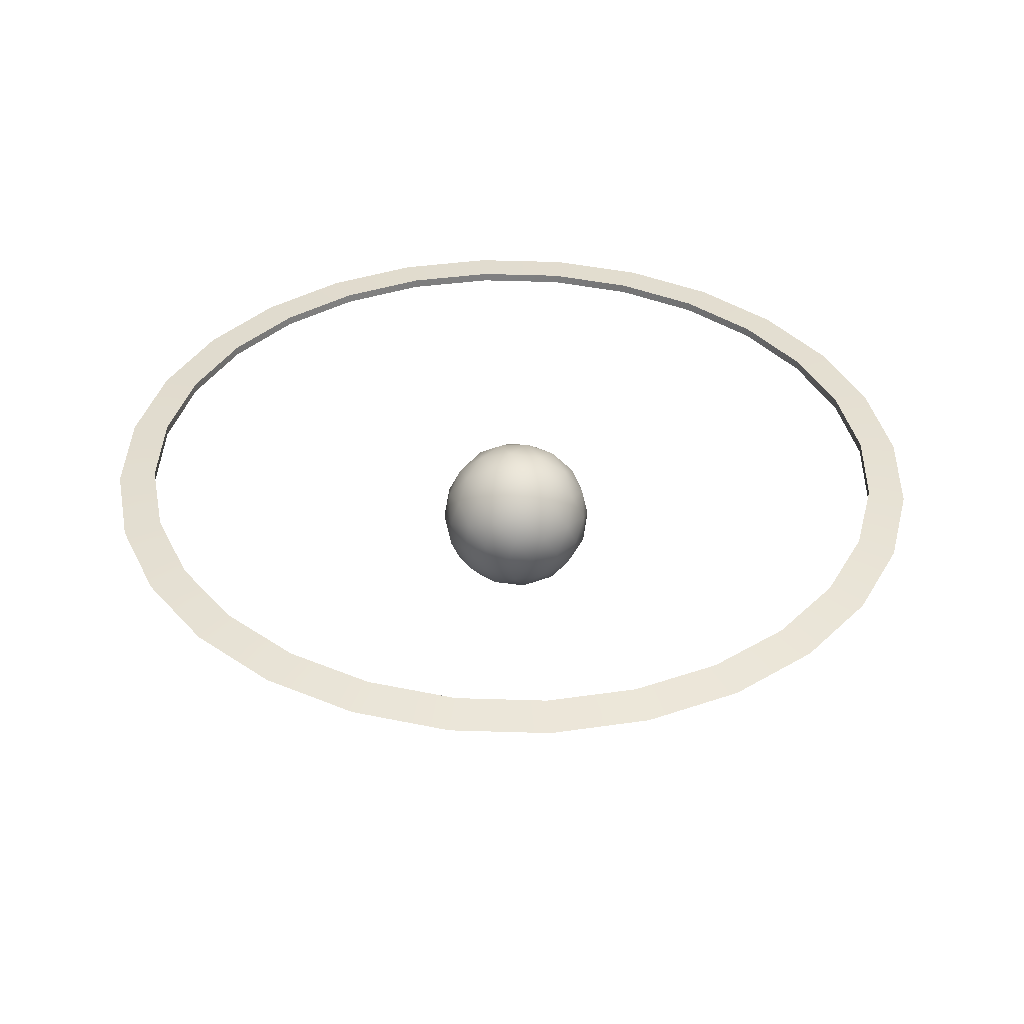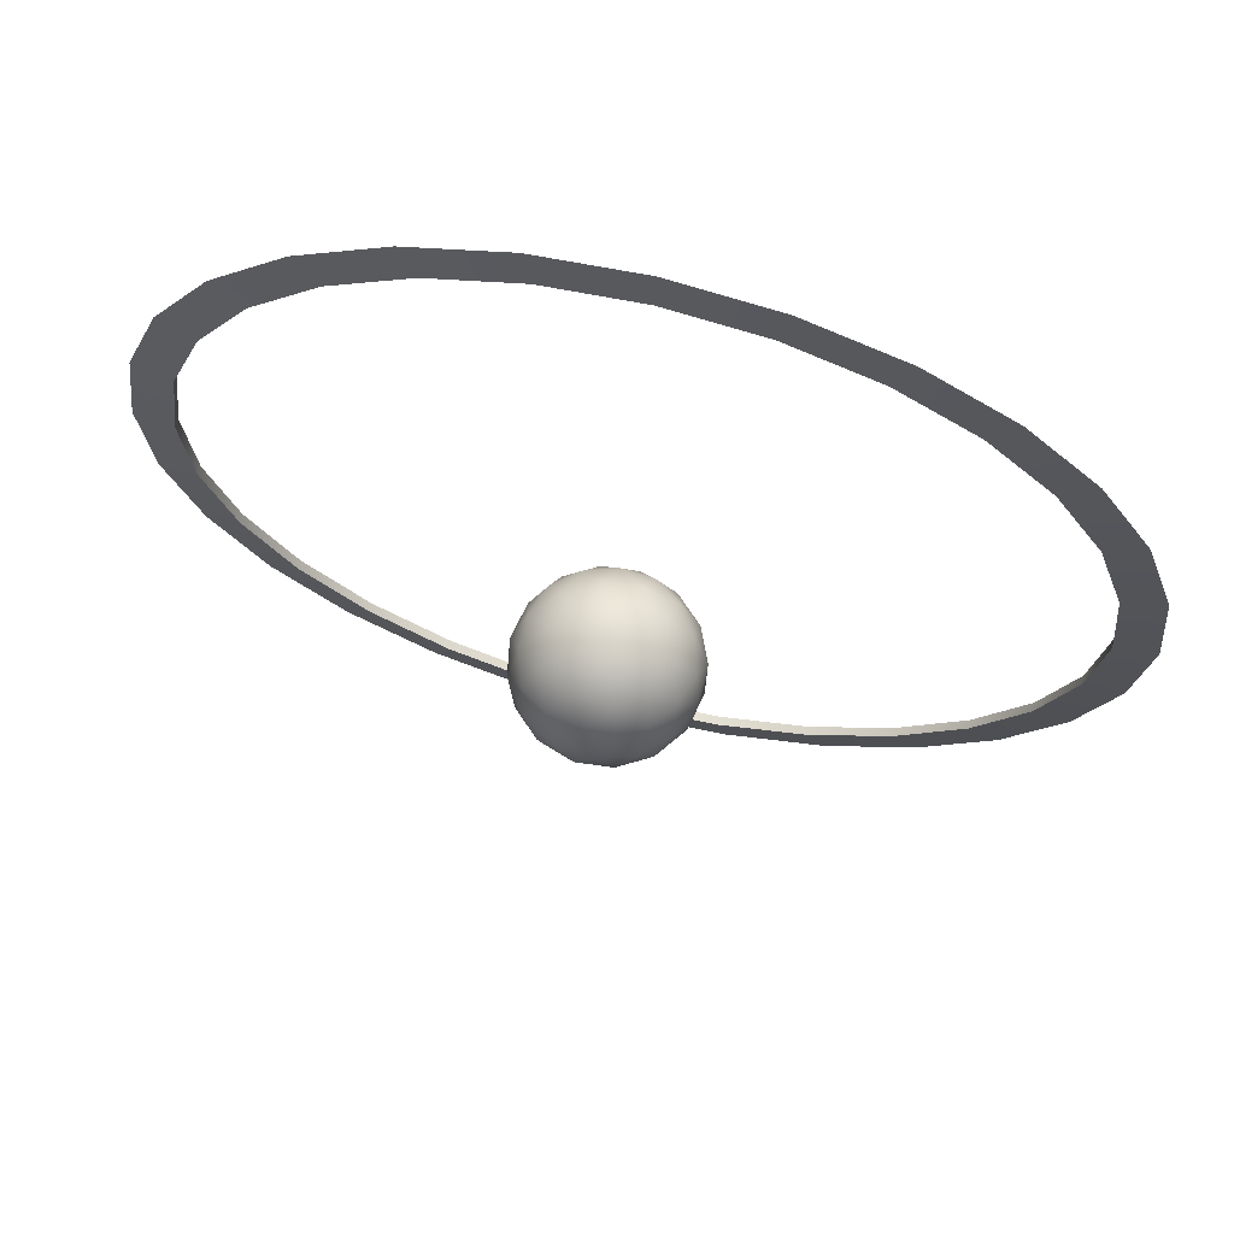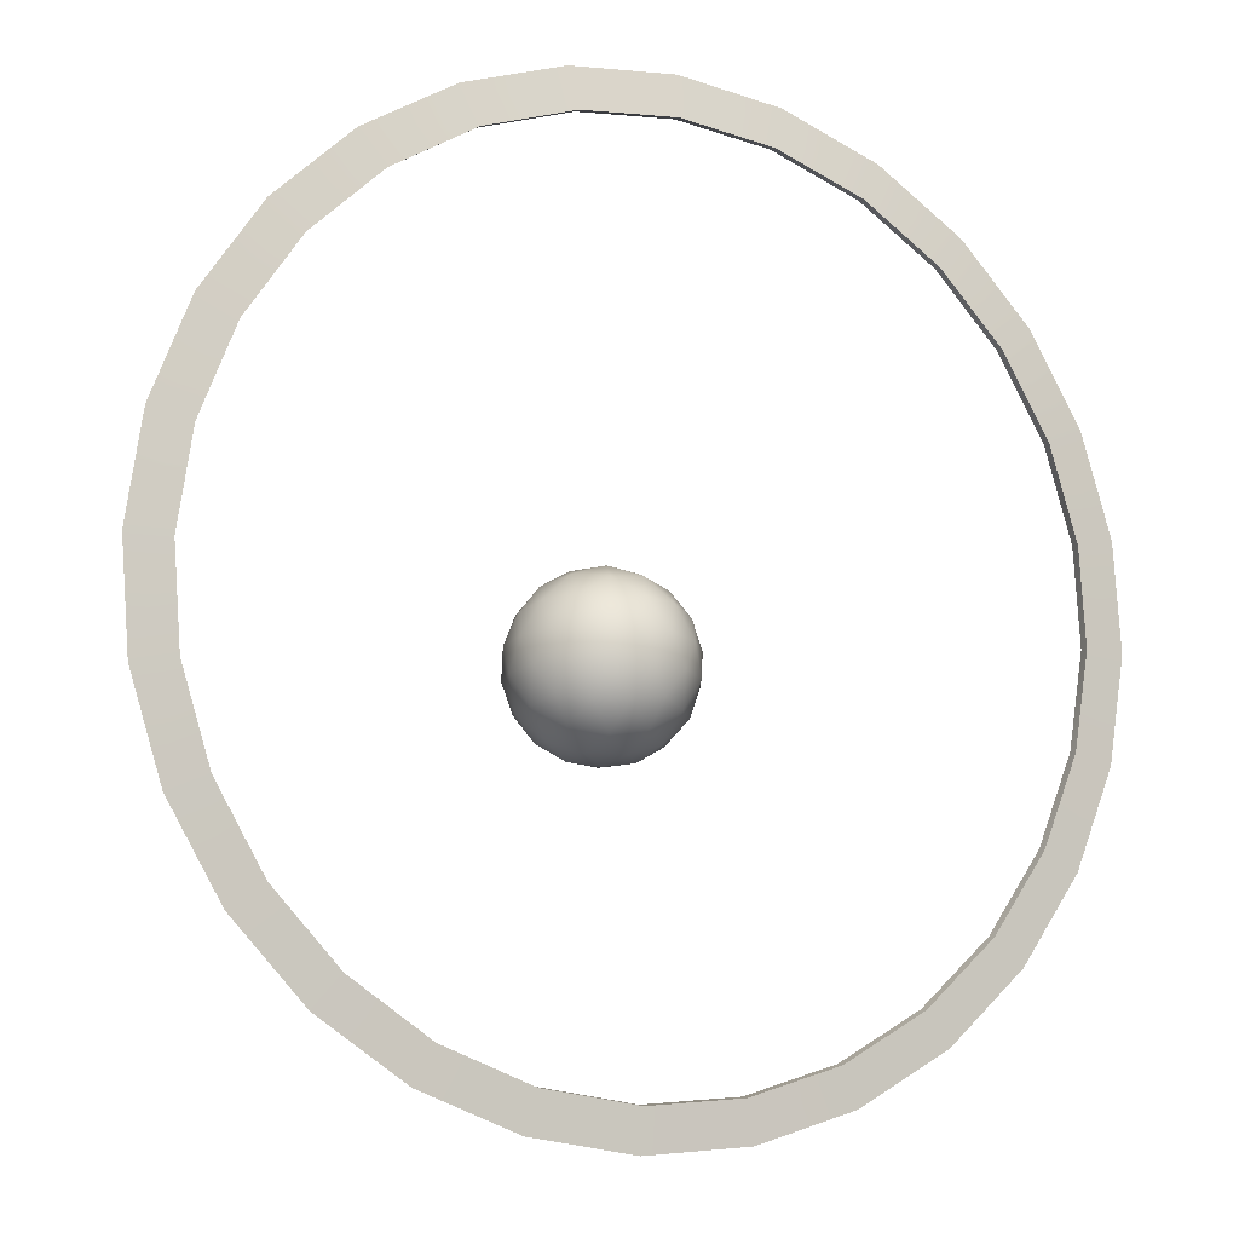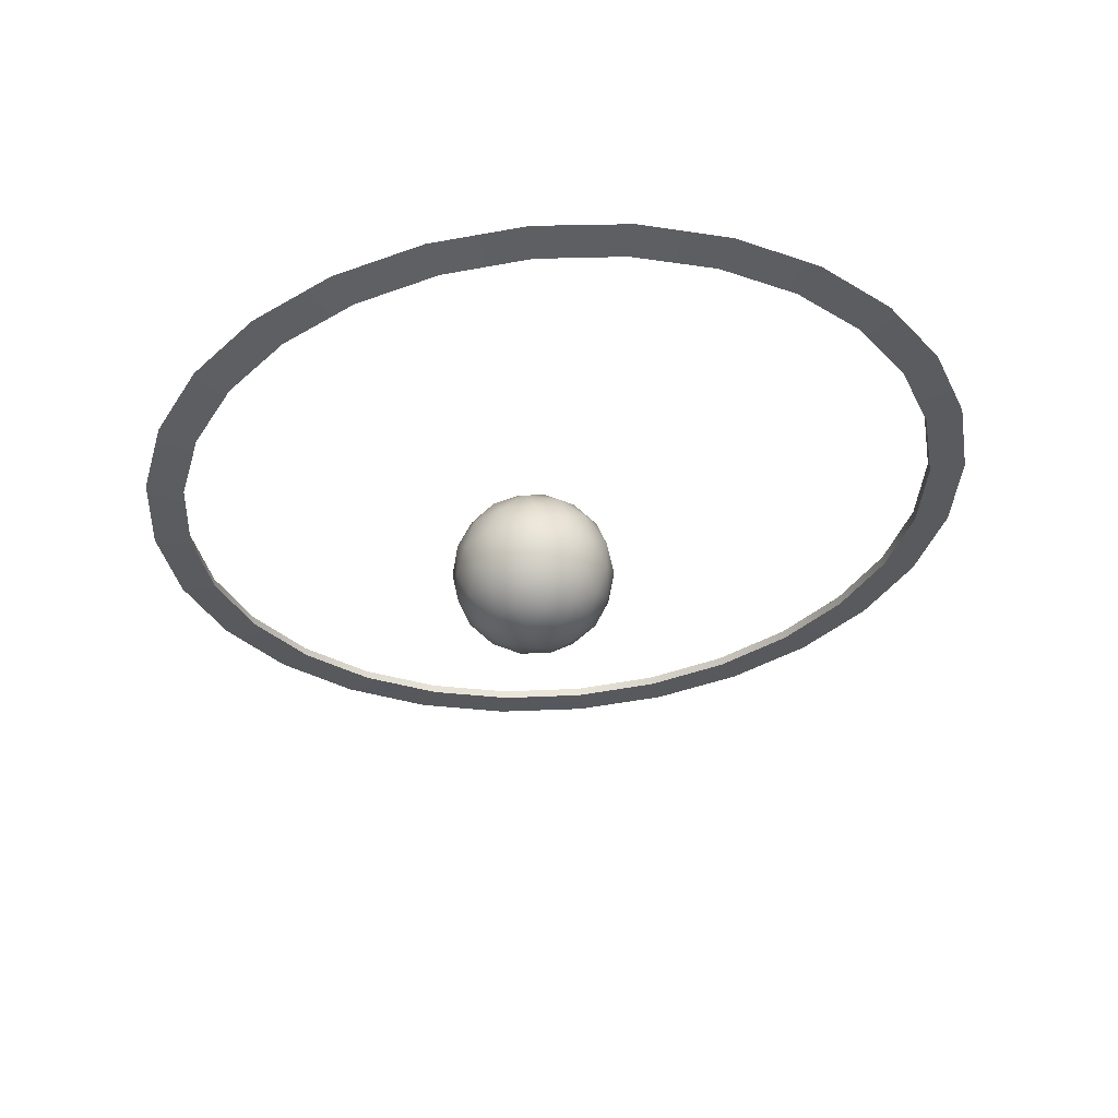
<metadata>
{"format":"obj","ext":"obj","renderer":"f3d","projection":"perspective","resolution":1024,"background":"white","views":[{"elev":42.9,"azim":-172.0,"up":"+Z"},{"elev":72.6,"azim":-166.0,"up":"+Y"},{"elev":-15.1,"azim":-24.8,"up":"+Y"},{"elev":-37.2,"azim":55.1,"up":"+Z"}]}
</metadata>
<code>
g SeparateMesh_Monster_Death_Model_Monster_Head
v 0.418 0.1778 2.53
v 0.4288 0.08275 2.521
v 0.4702 0.0817 2.526
v 0.4584 0.1859 2.534
v 0.3863 0.268 2.538
v 0.418 0.1778 2.53
v 0.4584 0.1859 2.534
v 0.4237 0.2849 2.543
v 0.3353 0.349 2.545
v 0.3863 0.268 2.538
v 0.4237 0.2849 2.543
v 0.3677 0.3737 2.55
v 0.2674 0.4166 2.551
v 0.3353 0.349 2.545
v 0.3677 0.3737 2.55
v 0.2933 0.4478 2.557
v 0.1861 0.4674 2.556
v 0.2674 0.4166 2.551
v 0.2933 0.4478 2.557
v 0.2041 0.5036 2.562
v 0.09554 0.499 2.558
v 0.1861 0.4674 2.556
v 0.2041 0.5036 2.562
v 0.1048 0.5382 2.564
v -0 0.5097 2.559
v 0.09554 0.499 2.558
v 0.1048 0.5382 2.564
v -0 0.55 2.565
v 0.09554 -0.3335 2.483
v -0 -0.3442 2.483
v -0 -0.3866 2.486
v 0.1048 -0.3748 2.487
v 0.1861 -0.3019 2.486
v 0.09554 -0.3335 2.483
v 0.1048 -0.3748 2.487
v 0.2041 -0.3402 2.49
v 0.2674 -0.2511 2.491
v 0.1861 -0.3019 2.486
v 0.2041 -0.3402 2.49
v 0.2933 -0.2844 2.494
v 0.3353 -0.1835 2.497
v 0.2674 -0.2511 2.491
v 0.2933 -0.2844 2.494
v 0.3677 -0.2103 2.501
v 0.3863 -0.1025 2.504
v 0.3353 -0.1835 2.497
v 0.3677 -0.2103 2.501
v 0.4237 -0.1215 2.508
v 0.418 -0.01226 2.512
v 0.3863 -0.1025 2.504
v 0.4237 -0.1215 2.508
v 0.4584 -0.0225 2.517
v 0.4288 0.08275 2.521
v 0.418 -0.01226 2.512
v 0.4584 -0.0225 2.517
v 0.4702 0.0817 2.526
v 0.418 0.1757 2.539
v 0.4584 0.1859 2.534
v 0.4702 0.0817 2.526
v 0.4288 0.08065 2.53
v 0.3863 0.2659 2.547
v 0.4237 0.2849 2.543
v 0.4584 0.1859 2.534
v 0.418 0.1757 2.539
v 0.3353 0.3469 2.554
v 0.3677 0.3737 2.55
v 0.4237 0.2849 2.543
v 0.3863 0.2659 2.547
v 0.2674 0.4145 2.56
v 0.2933 0.4478 2.557
v 0.3677 0.3737 2.55
v 0.3353 0.3469 2.554
v 0.1861 0.4653 2.565
v 0.2041 0.5036 2.562
v 0.2933 0.4478 2.557
v 0.2674 0.4145 2.56
v 0.09554 0.4969 2.568
v 0.1048 0.5382 2.564
v 0.2041 0.5036 2.562
v 0.1861 0.4653 2.565
v -0 0.5076 2.569
v -0 0.55 2.565
v 0.1048 0.5382 2.564
v 0.09554 0.4969 2.568
v 0.09554 -0.3356 2.493
v 0.1048 -0.3748 2.487
v -0 -0.3866 2.486
v -0 -0.3463 2.492
v 0.1861 -0.304 2.496
v 0.2041 -0.3402 2.49
v 0.1048 -0.3748 2.487
v 0.09554 -0.3356 2.493
v 0.2674 -0.2532 2.5
v 0.2933 -0.2844 2.494
v 0.2041 -0.3402 2.49
v 0.1861 -0.304 2.496
v 0.3353 -0.1856 2.506
v 0.3677 -0.2103 2.501
v 0.2933 -0.2844 2.494
v 0.2674 -0.2532 2.5
v 0.3863 -0.1046 2.514
v 0.4237 -0.1215 2.508
v 0.3677 -0.2103 2.501
v 0.3353 -0.1856 2.506
v 0.418 -0.01435 2.522
v 0.4584 -0.0225 2.517
v 0.4237 -0.1215 2.508
v 0.3863 -0.1046 2.514
v 0.4288 0.08065 2.53
v 0.4702 0.0817 2.526
v 0.4584 -0.0225 2.517
v 0.418 -0.01435 2.522
v 0.09554 -0.3356 2.493
v -0 -0.3463 2.492
v -0 -0.3442 2.483
v 0.09554 -0.3335 2.483
v 0.1861 -0.304 2.496
v 0.1861 -0.3019 2.486
v 0.2674 -0.2532 2.5
v 0.2674 -0.2511 2.491
v 0.3353 -0.1856 2.506
v 0.3353 -0.1835 2.497
v 0.3863 -0.1046 2.514
v 0.3863 -0.1025 2.504
v 0.418 -0.01435 2.522
v 0.418 -0.01226 2.512
v 0.4288 0.08065 2.53
v 0.4288 0.08275 2.521
v 0.418 0.1757 2.539
v 0.418 0.1778 2.53
v 0.3863 0.2659 2.547
v 0.3863 0.268 2.538
v 0.3353 0.3469 2.554
v 0.3353 0.349 2.545
v 0.2674 0.4145 2.56
v 0.2674 0.4166 2.551
v 0.1861 0.4653 2.565
v 0.1861 0.4674 2.556
v 0.09554 0.4969 2.568
v 0.09554 0.499 2.558
v -0 0.5076 2.569
v -0 0.5097 2.559
v -0.418 0.1778 2.53
v -0.4584 0.1859 2.534
v -0.4702 0.0817 2.526
v -0.4288 0.08275 2.521
v -0.3863 0.268 2.538
v -0.4237 0.2849 2.543
v -0.4584 0.1859 2.534
v -0.418 0.1778 2.53
v -0.3353 0.349 2.545
v -0.3677 0.3737 2.55
v -0.4237 0.2849 2.543
v -0.3863 0.268 2.538
v -0.2674 0.4166 2.551
v -0.2933 0.4478 2.557
v -0.3677 0.3737 2.55
v -0.3353 0.349 2.545
v -0.1861 0.4674 2.556
v -0.2041 0.5036 2.562
v -0.2933 0.4478 2.557
v -0.2674 0.4166 2.551
v -0.09554 0.499 2.558
v -0.1048 0.5382 2.564
v -0.2041 0.5036 2.562
v -0.1861 0.4674 2.556
v -0 0.5097 2.559
v -0 0.55 2.565
v -0.1048 0.5382 2.564
v -0.09554 0.499 2.558
v -0.09554 -0.3335 2.483
v -0.1048 -0.3748 2.487
v -0 -0.3866 2.486
v -0 -0.3442 2.483
v -0.1861 -0.3019 2.486
v -0.2041 -0.3402 2.49
v -0.1048 -0.3748 2.487
v -0.09554 -0.3335 2.483
v -0.2674 -0.2511 2.491
v -0.2933 -0.2844 2.494
v -0.2041 -0.3402 2.49
v -0.1861 -0.3019 2.486
v -0.3353 -0.1835 2.497
v -0.3677 -0.2103 2.501
v -0.2933 -0.2844 2.494
v -0.2674 -0.2511 2.491
v -0.3863 -0.1025 2.504
v -0.4237 -0.1215 2.508
v -0.3677 -0.2103 2.501
v -0.3353 -0.1835 2.497
v -0.418 -0.01226 2.512
v -0.4584 -0.0225 2.517
v -0.4237 -0.1215 2.508
v -0.3863 -0.1025 2.504
v -0.4288 0.08275 2.521
v -0.4702 0.0817 2.526
v -0.4584 -0.0225 2.517
v -0.418 -0.01226 2.512
v -0.418 0.1757 2.539
v -0.4288 0.08065 2.53
v -0.4702 0.0817 2.526
v -0.4584 0.1859 2.534
v -0.3863 0.2659 2.547
v -0.418 0.1757 2.539
v -0.4584 0.1859 2.534
v -0.4237 0.2849 2.543
v -0.3353 0.3469 2.554
v -0.3863 0.2659 2.547
v -0.4237 0.2849 2.543
v -0.3677 0.3737 2.55
v -0.2674 0.4145 2.56
v -0.3353 0.3469 2.554
v -0.3677 0.3737 2.55
v -0.2933 0.4478 2.557
v -0.1861 0.4653 2.565
v -0.2674 0.4145 2.56
v -0.2933 0.4478 2.557
v -0.2041 0.5036 2.562
v -0.09554 0.4969 2.568
v -0.1861 0.4653 2.565
v -0.2041 0.5036 2.562
v -0.1048 0.5382 2.564
v -0 0.5076 2.569
v -0.09554 0.4969 2.568
v -0.1048 0.5382 2.564
v -0 0.55 2.565
v -0.09554 -0.3356 2.493
v -0 -0.3463 2.492
v -0 -0.3866 2.486
v -0.1048 -0.3748 2.487
v -0.1861 -0.304 2.496
v -0.09554 -0.3356 2.493
v -0.1048 -0.3748 2.487
v -0.2041 -0.3402 2.49
v -0.2674 -0.2532 2.5
v -0.1861 -0.304 2.496
v -0.2041 -0.3402 2.49
v -0.2933 -0.2844 2.494
v -0.3353 -0.1856 2.506
v -0.2674 -0.2532 2.5
v -0.2933 -0.2844 2.494
v -0.3677 -0.2103 2.501
v -0.3863 -0.1046 2.514
v -0.3353 -0.1856 2.506
v -0.3677 -0.2103 2.501
v -0.4237 -0.1215 2.508
v -0.418 -0.01435 2.522
v -0.3863 -0.1046 2.514
v -0.4237 -0.1215 2.508
v -0.4584 -0.0225 2.517
v -0.4288 0.08065 2.53
v -0.418 -0.01435 2.522
v -0.4584 -0.0225 2.517
v -0.4702 0.0817 2.526
v -0.09554 -0.3356 2.493
v -0 -0.3442 2.483
v -0 -0.3463 2.492
v -0.09554 -0.3335 2.483
v -0.1861 -0.304 2.496
v -0.1861 -0.3019 2.486
v -0.2674 -0.2532 2.5
v -0.2674 -0.2511 2.491
v -0.3353 -0.1856 2.506
v -0.3353 -0.1835 2.497
v -0.3863 -0.1046 2.514
v -0.3863 -0.1025 2.504
v -0.418 -0.01435 2.522
v -0.418 -0.01226 2.512
v -0.4288 0.08065 2.53
v -0.4288 0.08275 2.521
v -0.418 0.1757 2.539
v -0.418 0.1778 2.53
v -0.3863 0.2659 2.547
v -0.3863 0.268 2.538
v -0.3353 0.3469 2.554
v -0.3353 0.349 2.545
v -0.2674 0.4145 2.56
v -0.2674 0.4166 2.551
v -0.1861 0.4653 2.565
v -0.1861 0.4674 2.556
v -0.09554 0.4969 2.568
v -0.09554 0.499 2.558
v -0 0.5076 2.569
v -0 0.5097 2.559
v 0.08054 0.006479 2.408
v 0.08689 0.03277 2.427
v 0.08689 0.03277 2.389
v 0.0706 0.0001931 2.439
v 0.07176 0.03152 2.46
v 0.0706 0.0001933 2.377
v 0.07176 0.03152 2.355
v 0.05112 0.0001931 2.466
v 0.04489 0.03277 2.485
v 0.06053 -0.01994 2.408
v 0.05112 0.0001933 2.35
v 0.04489 0.03277 2.331
v 0.02472 0.006478 2.485
v 0.008469 0.03277 2.497
v 0.04306 -0.02587 2.439
v 0.04306 -0.02587 2.376
v 0.02472 0.006479 2.331
v 0.008468 0.03277 2.319
v 0.01854 -0.01994 2.466
v -0.007822 0.000193 2.485
v -0.02775 0.03152 2.492
v 0.03234 -0.03737 2.408
v 0.01854 -0.01994 2.35
v -0.007822 0.0001933 2.331
v -0.02775 0.03152 2.323
v 0.009824 -0.03737 2.439
v -0.03934 0.000193 2.474
v -0.05948 0.03277 2.474
v -0.01679 -0.02587 2.459
v 0.009824 -0.03737 2.377
v -0.03934 0.0001933 2.341
v -0.05948 0.03277 2.341
v -0.01679 -0.02587 2.357
v -0.0656 0.006478 2.455
v -0.08199 0.03277 2.443
v -0.04941 -0.01994 2.443
v -0.07577 0.0001931 2.424
v -0.08925 0.03152 2.408
v -0.0656 0.006479 2.36
v -0.08199 0.03277 2.372
v -0.07577 0.0001932 2.391
v -0.04941 -0.01994 2.372
v -0.05377 -0.02587 2.408
v -0.0266 -0.03737 2.427
v -0.0266 -0.03737 2.389
v -0.0002437 -0.04345 2.408
v 0.05899 0.06097 2.474
v 0.07176 0.03152 2.46
v 0.04489 0.03277 2.485
v 0.02726 0.06222 2.492
v 0.008469 0.03277 2.497
v 0.0815 0.06097 2.443
v 0.08689 0.03277 2.427
v -0.008956 0.06097 2.497
v -0.02775 0.03152 2.492
v 0.08876 0.06222 2.408
v 0.08689 0.03277 2.389
v -0.04538 0.06097 2.485
v -0.05948 0.03277 2.474
v 0.0815 0.06097 2.372
v 0.07176 0.03152 2.355
v -0.07225 0.06222 2.46
v -0.08199 0.03277 2.443
v 0.05899 0.06097 2.341
v 0.04489 0.03277 2.331
v -0.08737 0.06097 2.427
v -0.08925 0.03152 2.408
v 0.02726 0.06222 2.323
v 0.008468 0.03277 2.319
v -0.08737 0.06097 2.389
v -0.08199 0.03277 2.372
v -0.008956 0.06097 2.319
v -0.02775 0.03152 2.323
v -0.07225 0.06222 2.355
v -0.05948 0.03277 2.341
v -0.04538 0.06097 2.331
v -0.07108 0.09355 2.439
v -0.08103 0.08726 2.408
v -0.07108 0.09355 2.377
v -0.0516 0.09355 2.35
v -0.02521 0.08726 2.331
v 0.007334 0.09355 2.331
v -0.06102 0.1137 2.408
v -0.0516 0.09355 2.466
v -0.01902 0.1137 2.35
v -0.04355 0.1196 2.376
v 0.03885 0.09355 2.341
v -0.04355 0.1196 2.439
v -0.02521 0.08726 2.485
v 0.0163 0.1196 2.357
v -0.01031 0.1311 2.377
v -0.03282 0.1311 2.408
v 0.06511 0.08726 2.36
v -0.01902 0.1137 2.466
v 0.04892 0.1137 2.372
v 0.07528 0.09355 2.391
v 0.02611 0.1311 2.389
v -0.01031 0.1311 2.439
v -0.0002437 0.1372 2.408
v 0.007334 0.09355 2.485
v 0.07528 0.09355 2.424
v 0.05329 0.1196 2.408
v 0.02611 0.1311 2.427
v 0.0163 0.1196 2.459
v 0.03885 0.09355 2.474
v 0.06511 0.08726 2.455
v 0.04892 0.1137 2.443
g SeparateMesh_Monster_Death_Model_Monster_Head_0
f 3 2 1
f 4 3 1
f 7 6 5
f 8 7 5
f 11 10 9
f 12 11 9
f 15 14 13
f 16 15 13
f 19 18 17
f 20 19 17
f 23 22 21
f 24 23 21
f 27 26 25
f 28 27 25
f 31 30 29
f 32 31 29
f 35 34 33
f 36 35 33
f 39 38 37
f 40 39 37
f 43 42 41
f 44 43 41
f 47 46 45
f 48 47 45
f 51 50 49
f 52 51 49
f 55 54 53
f 56 55 53
f 59 58 57
f 60 59 57
f 63 62 61
f 64 63 61
f 67 66 65
f 68 67 65
f 71 70 69
f 72 71 69
f 75 74 73
f 76 75 73
f 79 78 77
f 80 79 77
f 83 82 81
f 84 83 81
f 87 86 85
f 88 87 85
f 91 90 89
f 92 91 89
f 95 94 93
f 96 95 93
f 99 98 97
f 100 99 97
f 103 102 101
f 104 103 101
f 107 106 105
f 108 107 105
f 111 110 109
f 112 111 109
f 115 114 113
f 116 115 113
f 116 113 117
f 118 116 117
f 117 119 118
f 119 120 118
f 120 119 121
f 122 120 121
f 121 123 122
f 123 124 122
f 124 123 125
f 126 124 125
f 125 127 126
f 127 128 126
f 128 127 129
f 130 128 129
f 130 129 131
f 132 130 131
f 131 133 132
f 133 134 132
f 134 133 135
f 136 134 135
f 136 135 137
f 138 136 137
f 138 137 139
f 140 138 139
f 140 139 141
f 142 140 141
f 145 144 143
f 146 145 143
f 149 148 147
f 150 149 147
f 153 152 151
f 154 153 151
f 157 156 155
f 158 157 155
f 161 160 159
f 162 161 159
f 165 164 163
f 166 165 163
f 169 168 167
f 170 169 167
f 173 172 171
f 174 173 171
f 177 176 175
f 178 177 175
f 181 180 179
f 182 181 179
f 185 184 183
f 186 185 183
f 189 188 187
f 190 189 187
f 193 192 191
f 194 193 191
f 197 196 195
f 198 197 195
f 201 200 199
f 202 201 199
f 205 204 203
f 206 205 203
f 209 208 207
f 210 209 207
f 213 212 211
f 214 213 211
f 217 216 215
f 218 217 215
f 221 220 219
f 222 221 219
f 225 224 223
f 226 225 223
f 229 228 227
f 230 229 227
f 233 232 231
f 234 233 231
f 237 236 235
f 238 237 235
f 241 240 239
f 242 241 239
f 245 244 243
f 246 245 243
f 249 248 247
f 250 249 247
f 253 252 251
f 254 253 251
f 257 256 255
f 256 258 255
f 255 258 259
f 258 260 259
f 261 259 260
f 262 261 260
f 261 262 263
f 262 264 263
f 265 263 264
f 266 265 264
f 265 266 267
f 266 268 267
f 269 267 268
f 270 269 268
f 269 270 271
f 270 272 271
f 271 272 273
f 272 274 273
f 275 273 274
f 276 275 274
f 275 276 277
f 276 278 277
f 277 278 279
f 278 280 279
f 279 280 281
f 280 282 281
f 281 282 283
f 282 284 283
f 287 286 285
f 288 285 286
f 288 286 289
f 285 290 287
f 290 291 287
f 292 288 289
f 292 289 293
f 285 288 294
f 290 285 294
f 290 295 291
f 295 296 291
f 297 292 293
f 293 298 297
f 288 292 299
f 288 299 294
f 290 294 300
f 295 290 300
f 295 301 296
f 302 296 301
f 292 297 303
f 292 303 299
f 304 297 298
f 297 304 303
f 304 298 305
f 294 299 306
f 300 294 306
f 301 295 307
f 295 300 307
f 301 308 302
f 308 301 307
f 308 309 302
f 299 303 310
f 299 310 306
f 311 304 305
f 311 305 312
f 304 313 303
f 303 313 310
f 304 311 313
f 307 300 314
f 300 306 314
f 308 315 309
f 315 316 309
f 308 307 317
f 317 307 314
f 315 308 317
f 318 311 312
f 312 319 318
f 311 320 313
f 311 318 320
f 321 318 319
f 318 321 320
f 321 319 322
f 315 323 316
f 324 316 323
f 325 322 324
f 325 321 322
f 323 325 324
f 323 315 326
f 315 317 326
f 325 323 326
f 321 325 327
f 321 327 320
f 325 326 327
f 313 320 328
f 320 327 328
f 313 328 310
f 326 317 329
f 327 326 329
f 327 329 328
f 317 314 329
f 310 328 330
f 328 329 330
f 329 314 330
f 306 310 330
f 314 306 330
f 333 332 331
f 331 334 333
f 334 335 333
f 332 336 331
f 332 337 336
f 334 338 335
f 339 335 338
f 340 336 337
f 340 337 341
f 339 338 342
f 343 339 342
f 344 340 341
f 341 345 344
f 342 346 343
f 346 347 343
f 345 348 344
f 345 349 348
f 346 350 347
f 351 347 350
f 352 348 349
f 352 349 353
f 351 350 354
f 355 351 354
f 356 352 353
f 353 357 356
f 354 358 355
f 358 359 355
f 357 359 360
f 357 360 356
f 358 360 359
f 361 350 346
f 354 350 362
f 361 362 350
f 363 358 354
f 362 363 354
f 364 360 358
f 363 364 358
f 356 360 365
f 364 365 360
f 366 352 356
f 365 366 356
f 363 362 367
f 362 361 367
f 368 361 346
f 368 346 342
f 365 364 369
f 366 365 369
f 364 363 370
f 363 367 370
f 364 370 369
f 366 371 352
f 371 348 352
f 361 372 367
f 361 368 372
f 373 368 342
f 342 338 373
f 366 369 374
f 371 366 374
f 369 370 375
f 374 369 375
f 370 367 376
f 367 372 376
f 370 376 375
f 371 377 348
f 344 348 377
f 368 378 372
f 368 373 378
f 371 374 379
f 377 371 379
f 377 380 344
f 380 377 379
f 380 340 344
f 374 375 381
f 379 374 381
f 372 382 376
f 372 378 382
f 375 376 383
f 381 375 383
f 376 382 383
f 373 384 378
f 384 373 338
f 384 338 334
f 380 385 340
f 385 336 340
f 380 379 386
f 386 379 381
f 385 380 386
f 387 381 383
f 382 387 383
f 386 381 387
f 378 388 382
f 384 388 378
f 388 387 382
f 389 384 334
f 384 389 388
f 389 334 331
f 331 336 390
f 385 390 336
f 390 389 331
f 391 386 387
f 388 391 387
f 385 386 391
f 389 391 388
f 389 390 391
f 390 385 391

</code>
